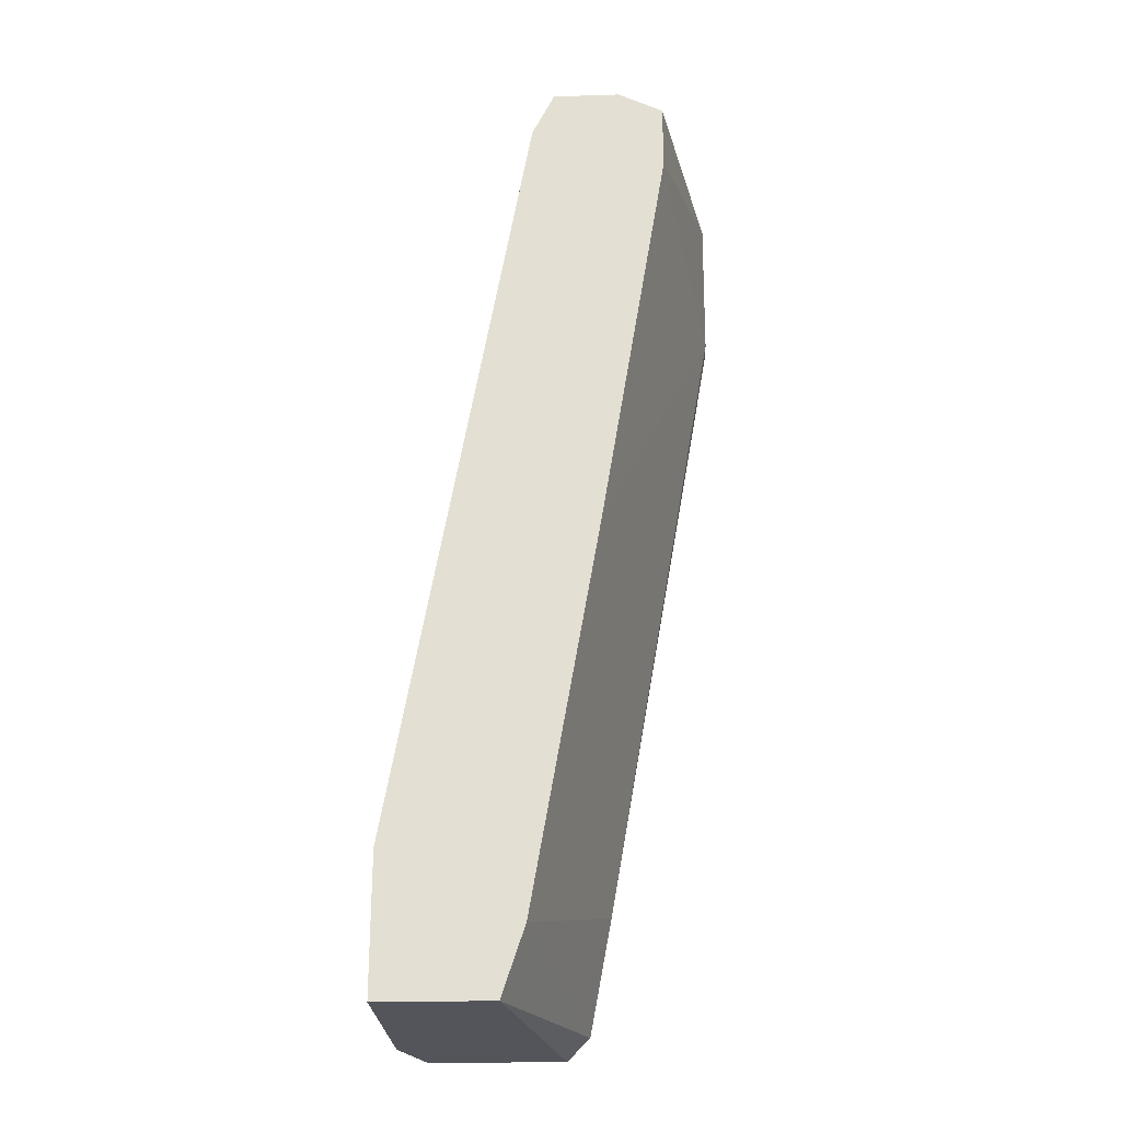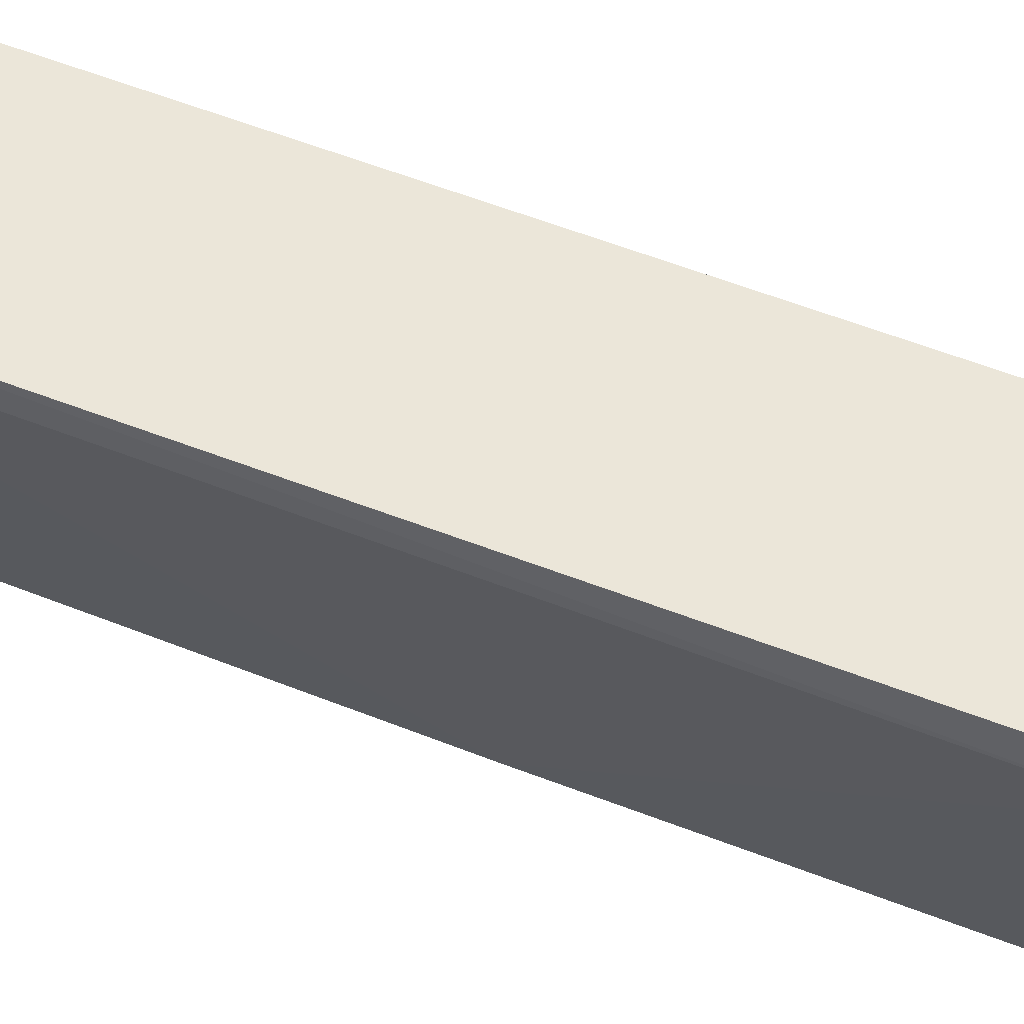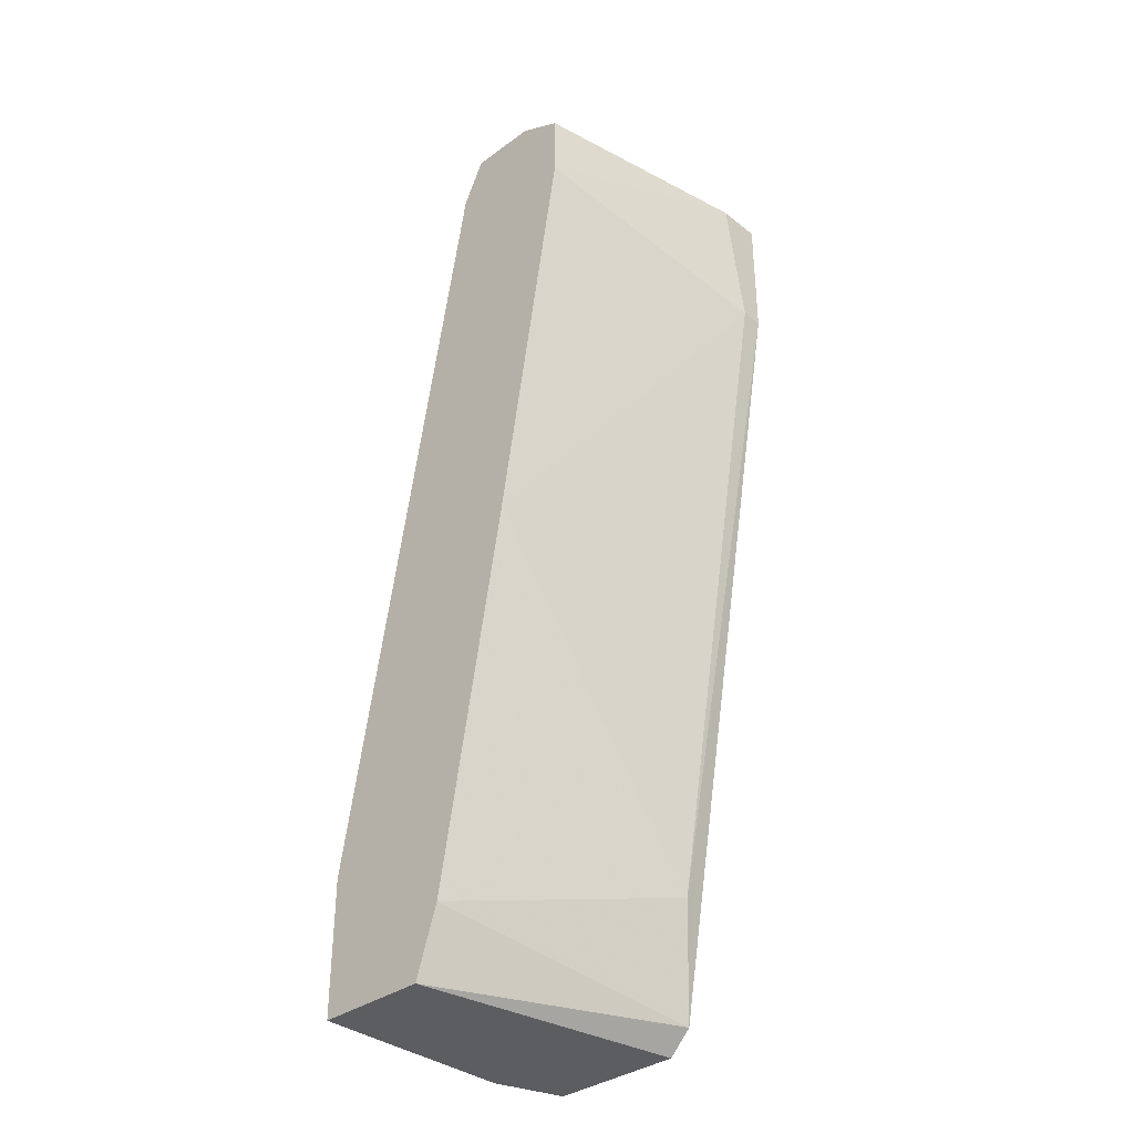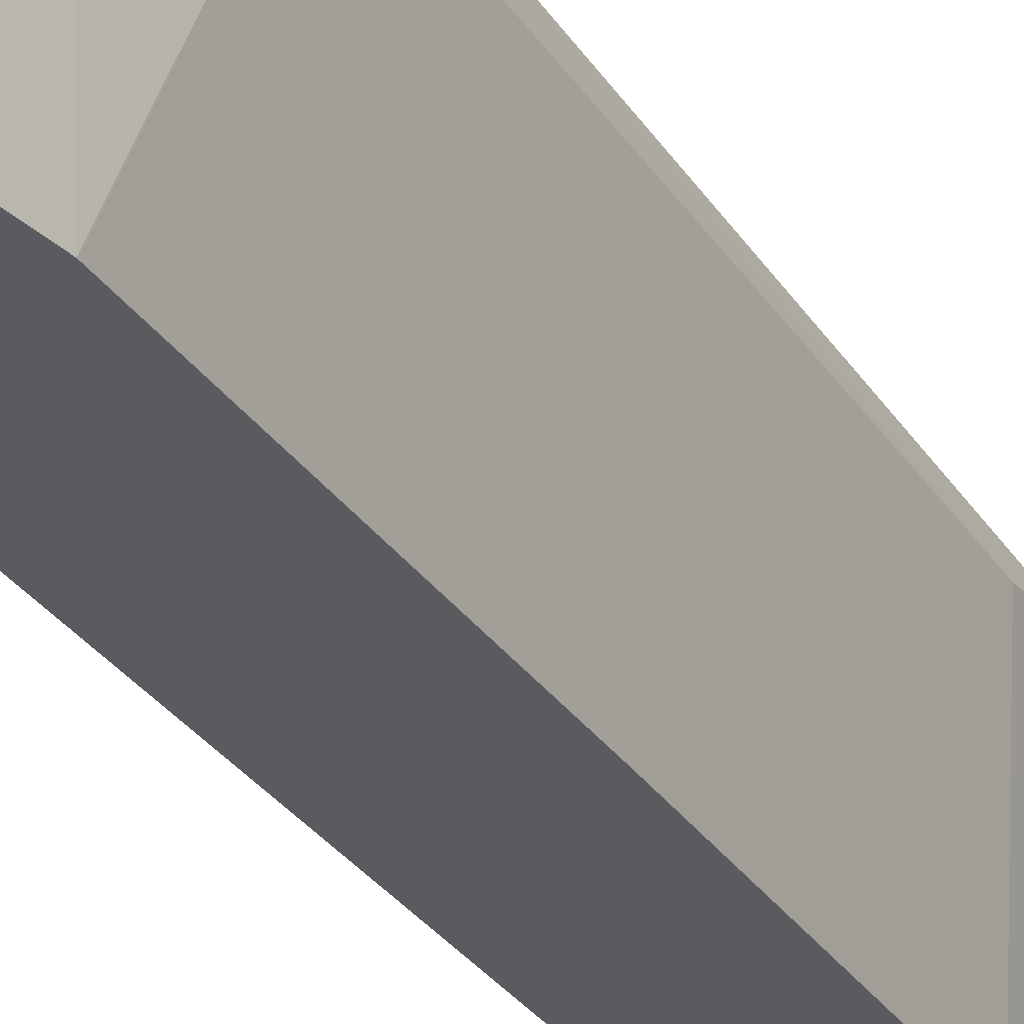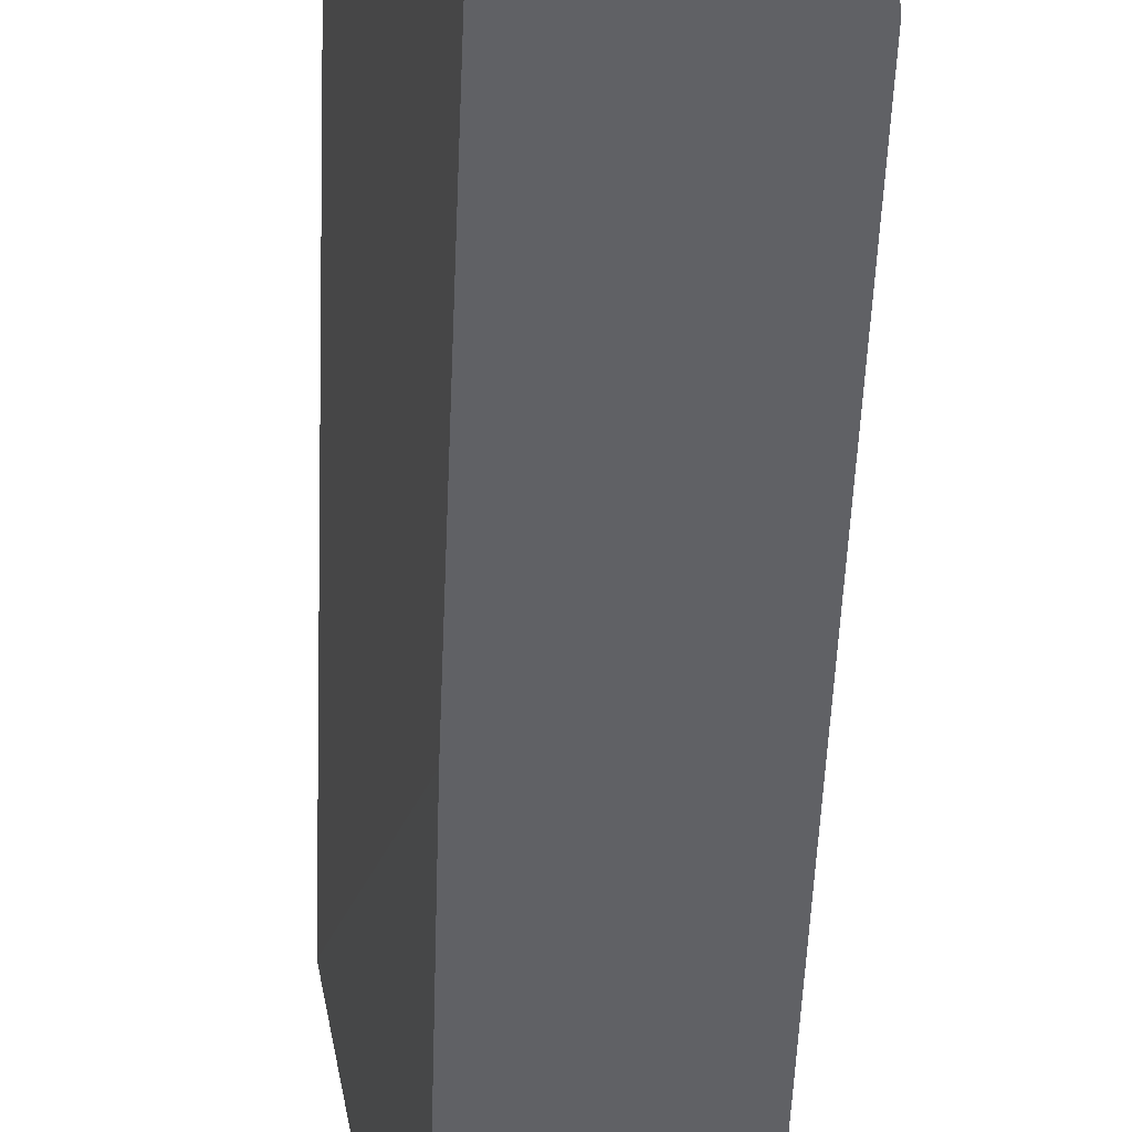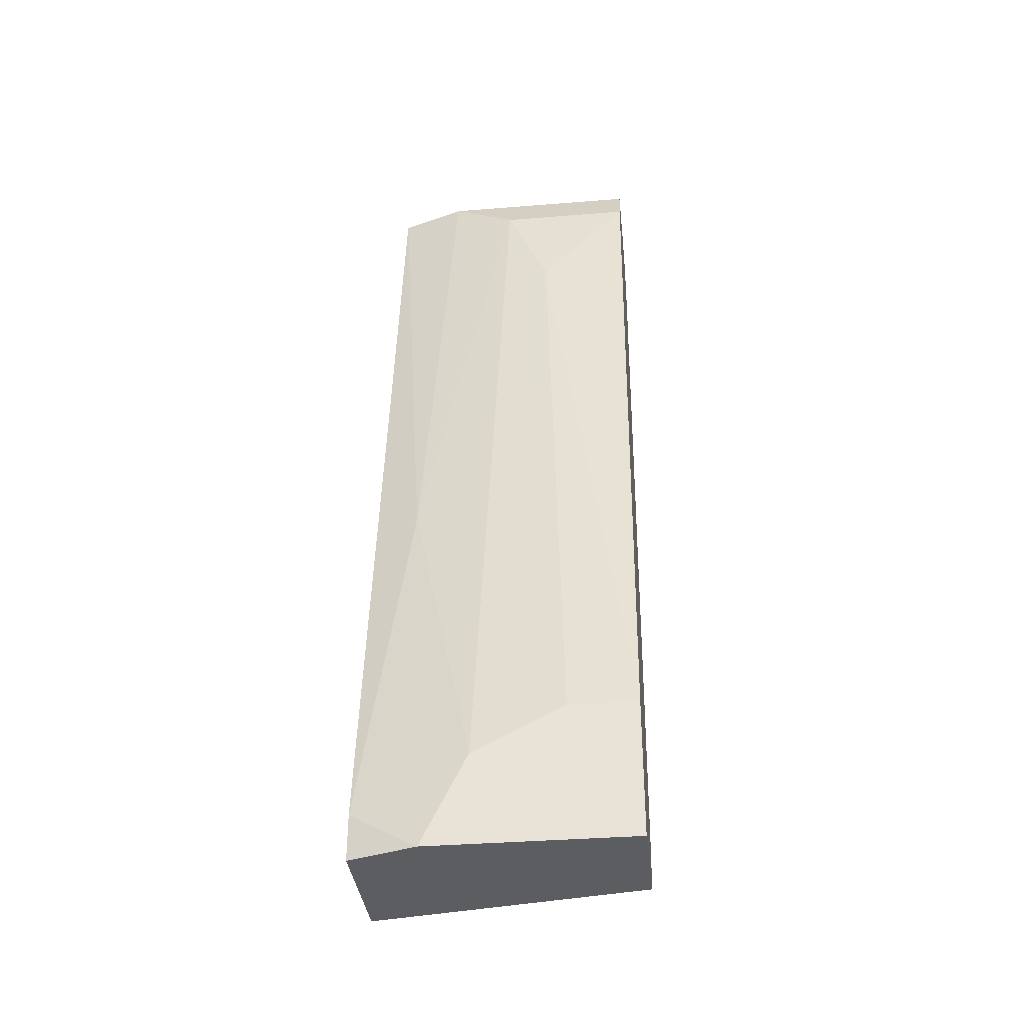
<metadata>
{"format":"obj","ext":"obj","renderer":"f3d","projection":"perspective","resolution":1024,"background":"white","views":[{"elev":-25.0,"azim":2.8,"up":"+Z"},{"elev":57.2,"azim":122.1,"up":"+Y"},{"elev":-35.5,"azim":43.9,"up":"+Z"},{"elev":-33.5,"azim":39.2,"up":"+Y"},{"elev":-49.4,"azim":-172.3,"up":"+Y"},{"elev":-35.9,"azim":-83.9,"up":"+Z"}]}
</metadata>
<code>
v -0.01364 0.000763 0.02988
v -0.01364 -0.009612 0.02988
v -0.01191 -0.009612 0.02642
v -0.01191 -0.009612 0.02901
v -0.0171 -0.009612 -0.003837
v -0.0171 -0.009612 0.02815
v -0.0171 -0.004424 0.02815
v -0.01796 -0.009612 -0.006431
v -0.01796 -0.006152 0.02382
v -0.01451 -0.000102 -0.001242
v -0.01451 -0.009612 0.01086
v -0.01969 -0.000967 0.009133
v -0.01018 0.000763 0.02901
v -0.01018 0.000763 0.02382
v -0.01018 -0.000102 0.02382
v -0.01018 -0.000967 0.02901
v -0.01537 0.000763 0.02988
v -0.01537 0.000763 -0.005564
v -0.02142 0.000763 -0.0047
v -0.02142 0.000763 -0.006431
v -0.01623 0.000763 -0.006431
v -0.01623 -0.009612 0.02988
v -0.01623 -0.001831 0.02988
v -0.02228 -0.009612 -0.001242
v -0.02228 -0.009612 -0.006431
v -0.02228 -0.001831 -0.006431
v -0.02228 -0.007017 -0.001242
v -0.02228 -0.003561 -0.002973
f 4 3 16
f 13 1 2
f 1 13 18
f 2 25 5
f 1 18 19
f 2 5 3
f 25 2 6
f 2 1 17
f 1 19 17
f 25 27 26
f 18 5 8
f 5 25 8
f 25 26 8
f 5 18 10
f 25 6 24
f 27 25 24
f 17 19 12
f 19 18 21
f 18 8 21
f 8 26 21
f 27 7 28
f 19 26 28
f 26 27 28
f 7 12 28
f 12 19 28
f 6 2 22
f 7 6 22
f 2 17 22
f 2 3 4
f 3 5 11
f 15 3 11
f 5 10 11
f 10 15 11
f 12 7 23
f 17 12 23
f 7 22 23
f 22 17 23
f 18 13 14
f 13 15 14
f 10 18 14
f 15 10 14
f 26 19 20
f 19 21 20
f 21 26 20
f 6 7 9
f 7 27 9
f 24 6 9
f 27 24 9
f 13 2 16
f 15 13 16
f 3 15 16
f 2 4 16

</code>
